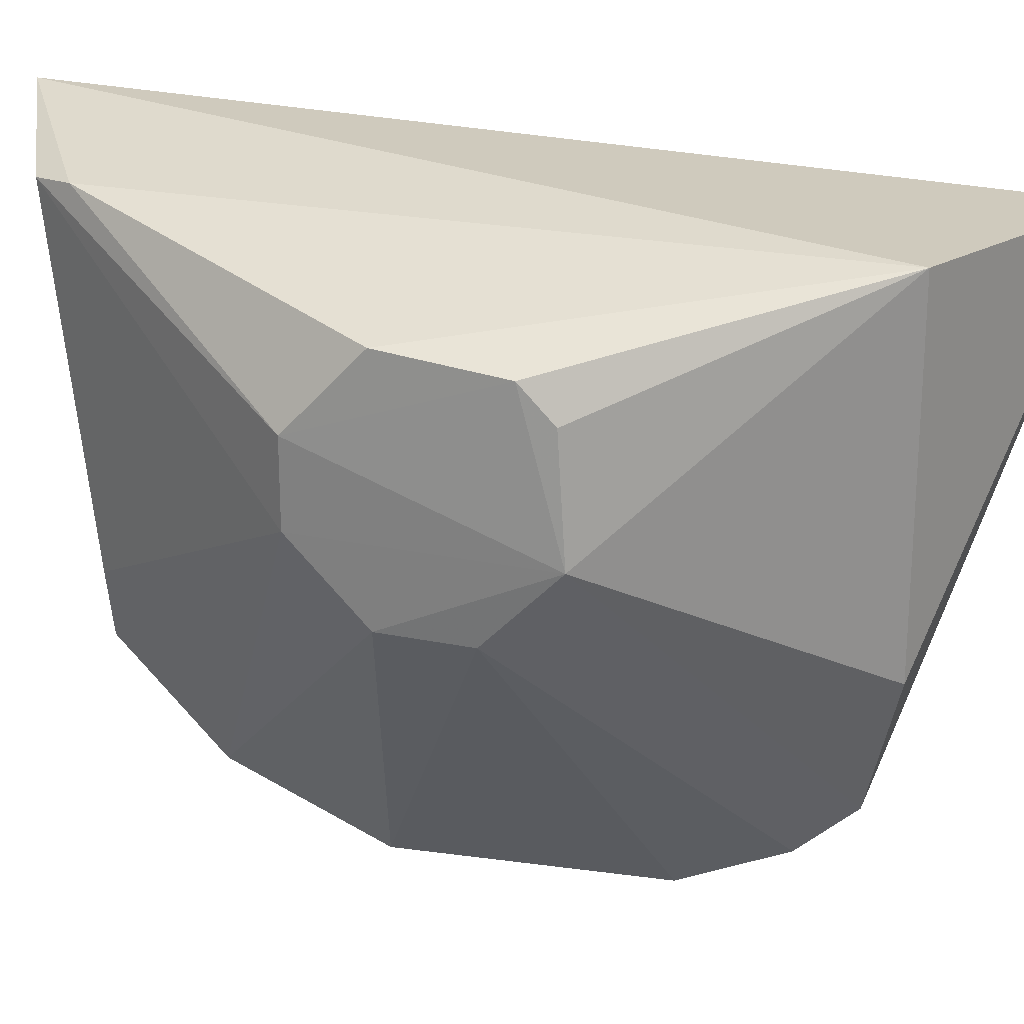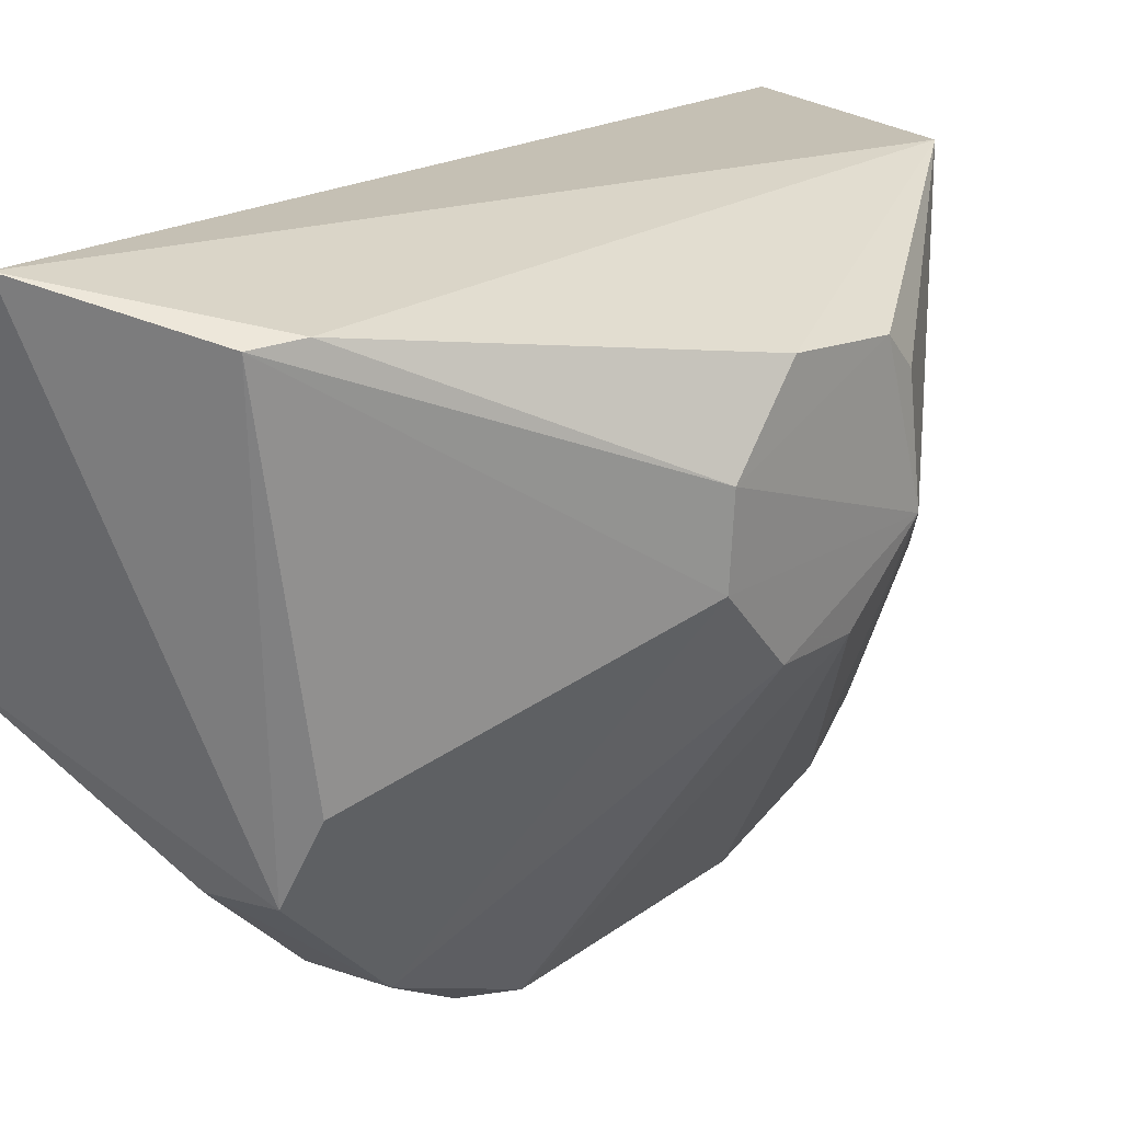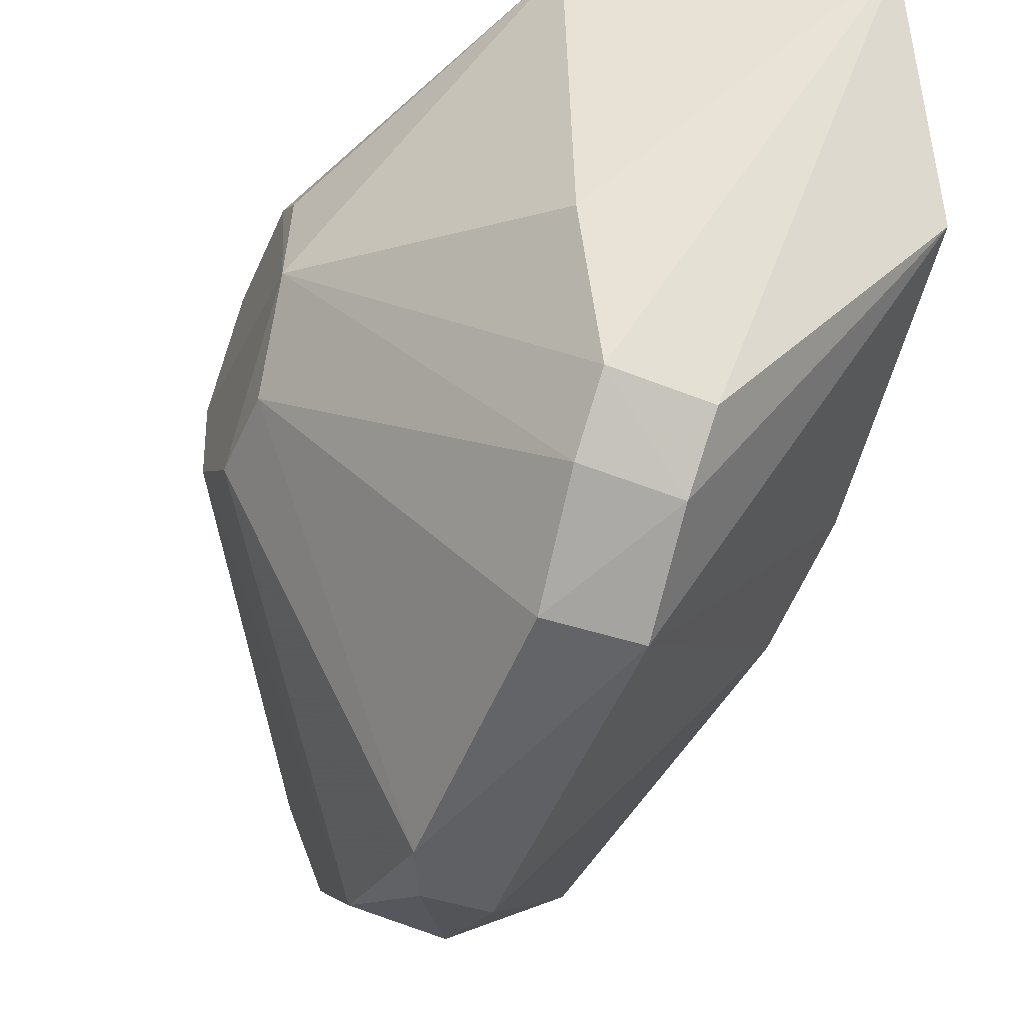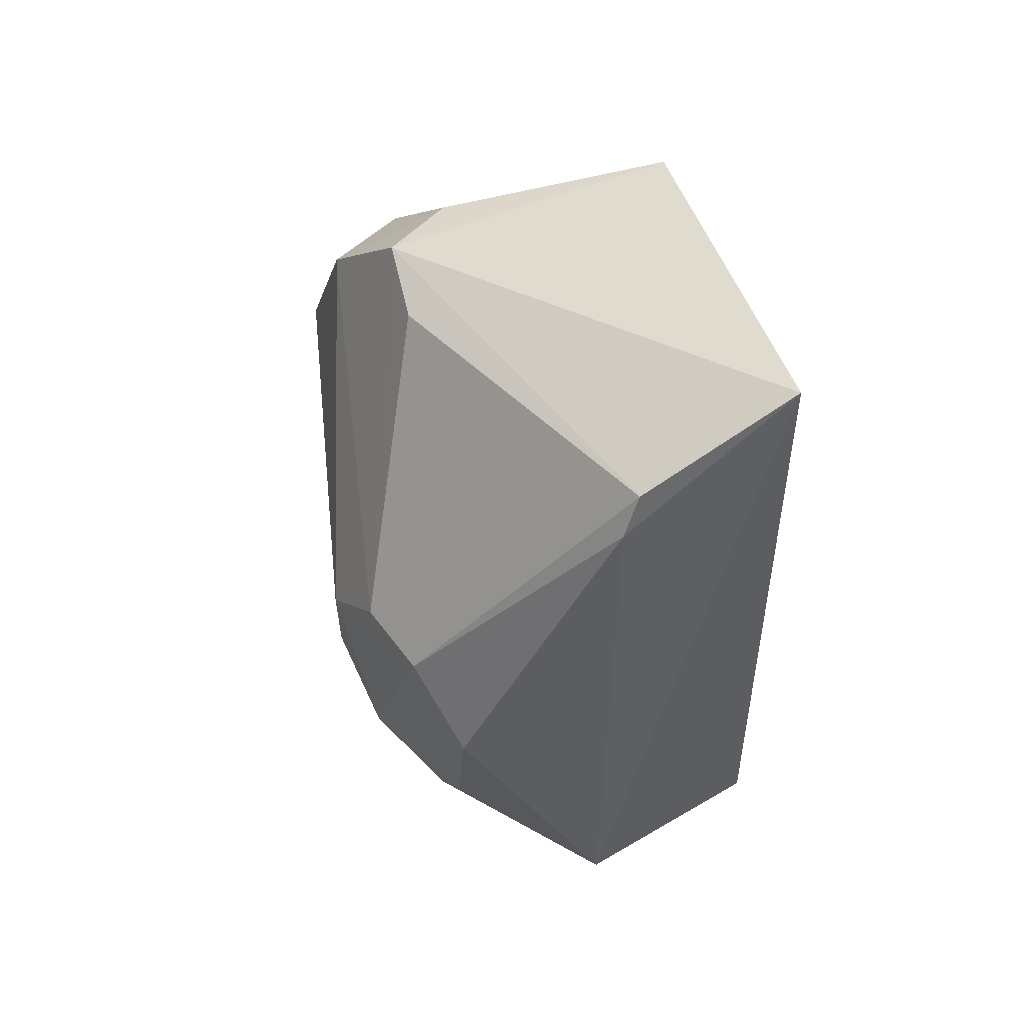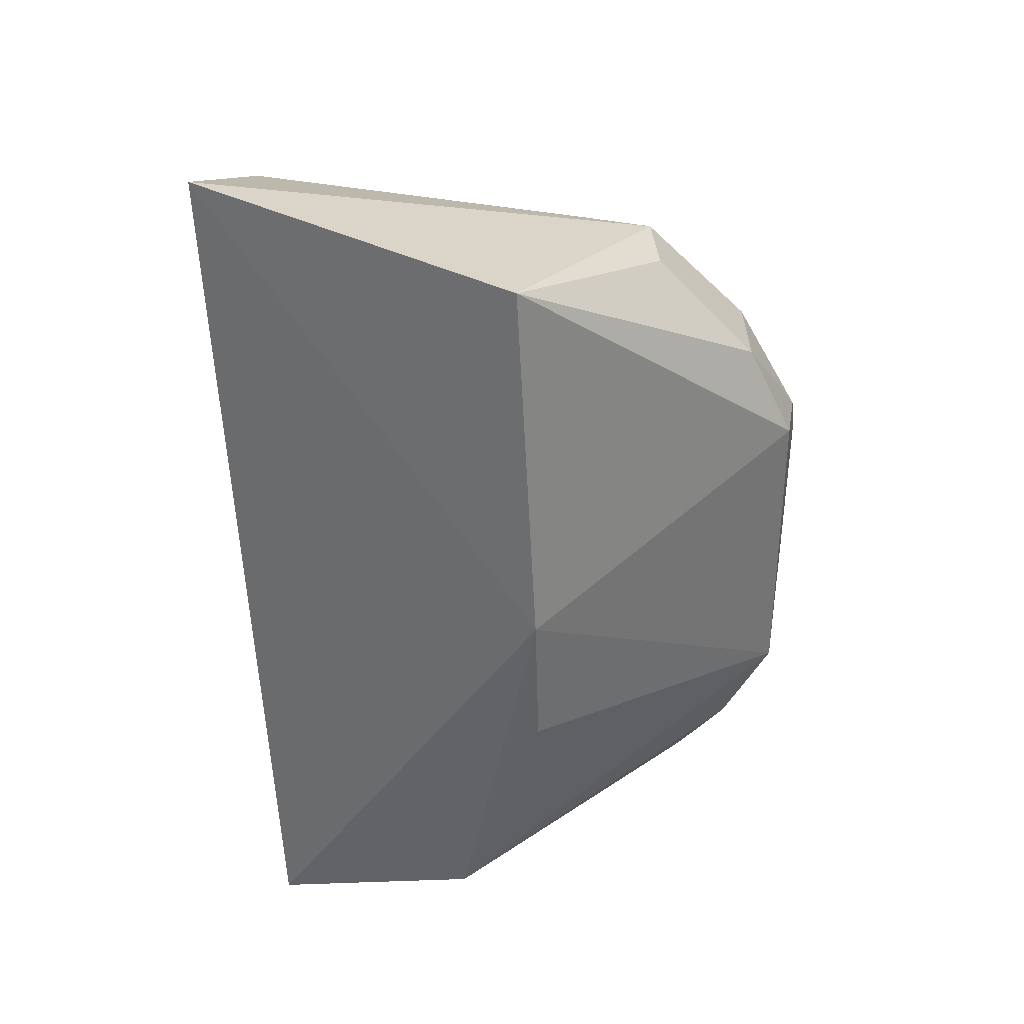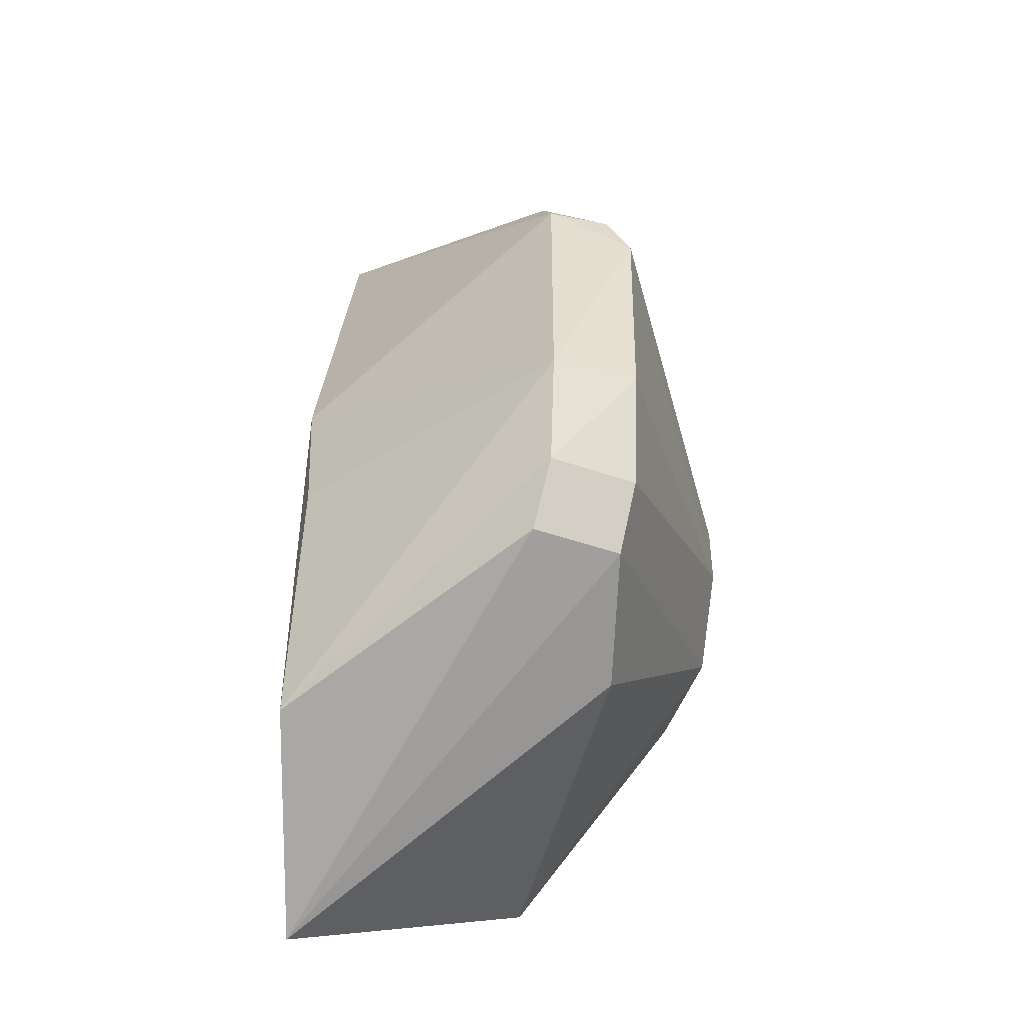
<metadata>
{"format":"obj","ext":"obj","renderer":"f3d","projection":"perspective","resolution":1024,"background":"white","views":[{"elev":23.2,"azim":-72.4,"up":"+Z"},{"elev":21.6,"azim":-139.3,"up":"+Z"},{"elev":-49.3,"azim":-20.9,"up":"+Z"},{"elev":54.6,"azim":-38.3,"up":"+Y"},{"elev":37.0,"azim":93.2,"up":"+Y"},{"elev":-53.8,"azim":163.7,"up":"+Y"}]}
</metadata>
<code>
v -0.01015 -0.01303 0.01465
v -0.007014 -0.03129 0.008628
v -0.00742 -0.01397 0.007328
v -0.01253 -0.0199 0.0008385
v -0.01739 -0.02493 0.01237
v -0.01107 -0.02672 0.000965
v -0.01306 -0.01542 0.004501
v -0.008443 -0.03336 0.01353
v -0.006606 -0.02244 0.006832
v -0.01113 -0.01977 0.000997
v -0.01732 -0.02424 0.007466
v -0.01356 -0.01463 0.01377
v -0.01406 -0.03096 0.01383
v -0.01318 -0.03018 0.003191
v -0.006769 -0.02578 0.006753
v -0.01304 -0.02103 0.0007155
v -0.01126 -0.01767 0.002036
v -0.01753 -0.02084 0.01099
v -0.01748 -0.02583 0.009131
v -0.01743 -0.02242 0.01267
v -0.01403 -0.01553 0.01387
v -0.01121 -0.03012 0.003122
v -0.01391 -0.03095 0.006173
v -0.01297 -0.02669 0.0009373
v -0.01738 -0.02238 0.007531
v -0.01316 -0.01773 0.002206
v -0.0114 -0.01538 0.004267
v -0.01386 -0.01565 0.006203
v -0.01735 -0.02563 0.01163
v -0.01323 -0.02898 0.002119
v -0.01129 -0.02895 0.002017
v -0.01746 -0.02081 0.009211
f 7 1 3
f 9 8 2
f 9 3 1
f 9 1 8
f 10 9 6
f 10 3 9
f 12 1 7
f 13 8 1
f 15 9 2
f 15 2 6
f 15 6 9
f 16 10 6
f 16 4 10
f 17 3 10
f 17 10 4
f 19 5 18
f 20 5 13
f 20 18 5
f 21 13 1
f 21 1 12
f 21 20 13
f 21 12 18
f 21 18 20
f 22 2 8
f 22 8 14
f 23 14 8
f 23 8 13
f 23 19 14
f 23 13 19
f 24 16 6
f 24 11 16
f 25 16 11
f 25 11 19
f 26 4 16
f 26 17 4
f 26 16 25
f 27 7 3
f 27 3 17
f 27 26 7
f 27 17 26
f 28 12 7
f 29 19 13
f 29 13 5
f 29 5 19
f 30 19 11
f 30 14 19
f 30 11 24
f 31 6 2
f 31 2 22
f 31 22 14
f 31 14 30
f 31 30 24
f 31 24 6
f 32 25 19
f 32 19 18
f 32 18 12
f 32 12 28
f 32 26 25
f 32 28 7
f 32 7 26

</code>
